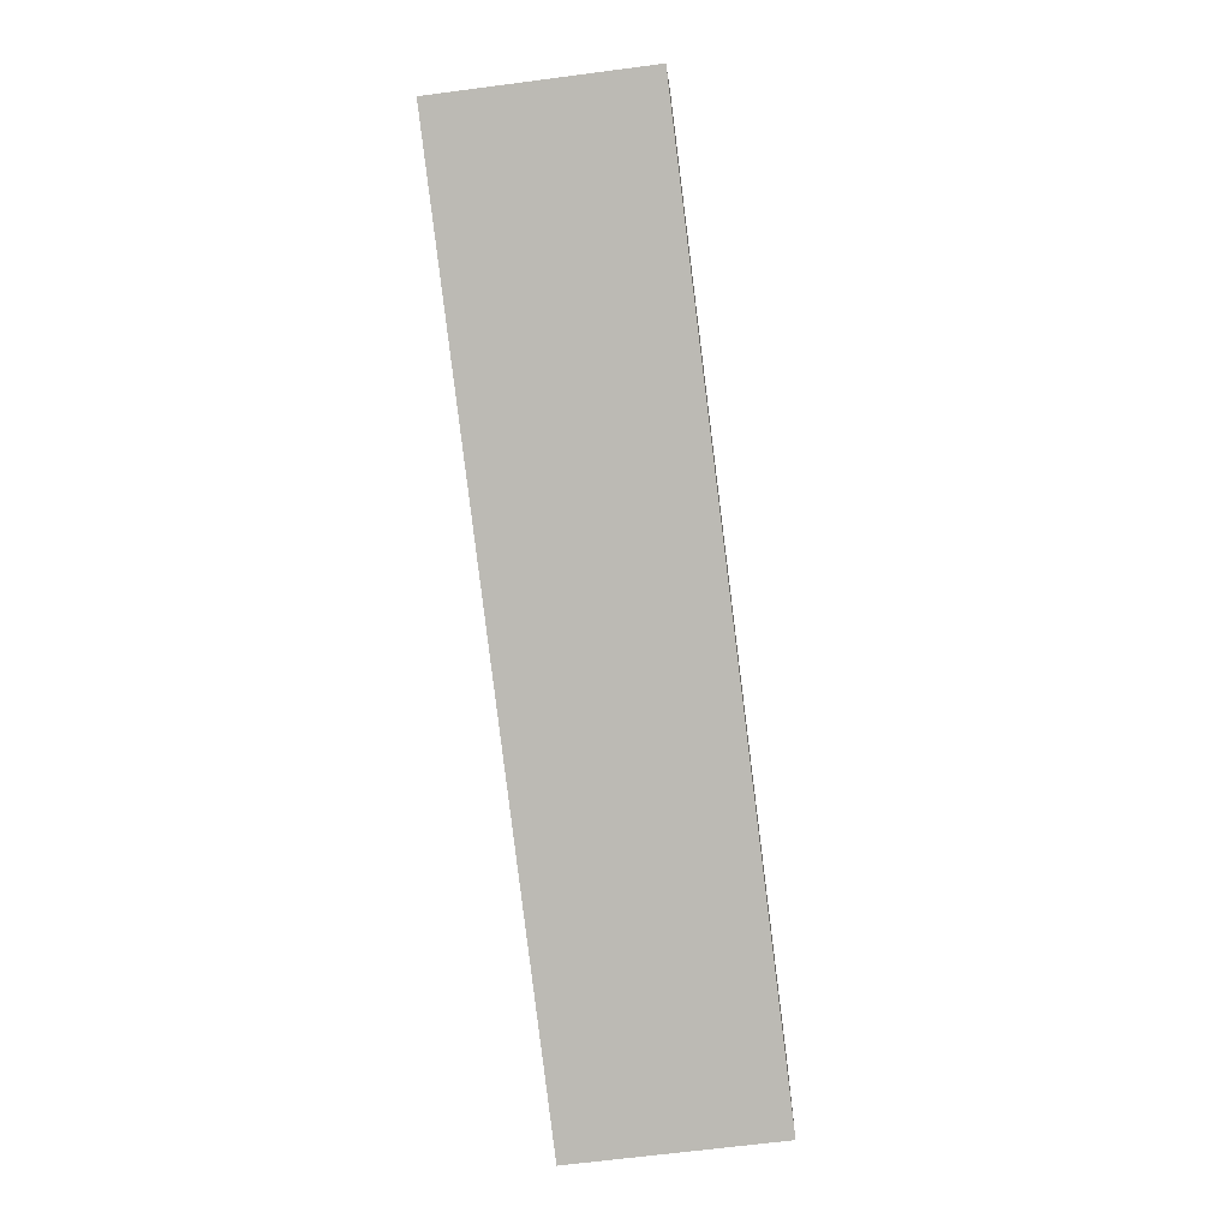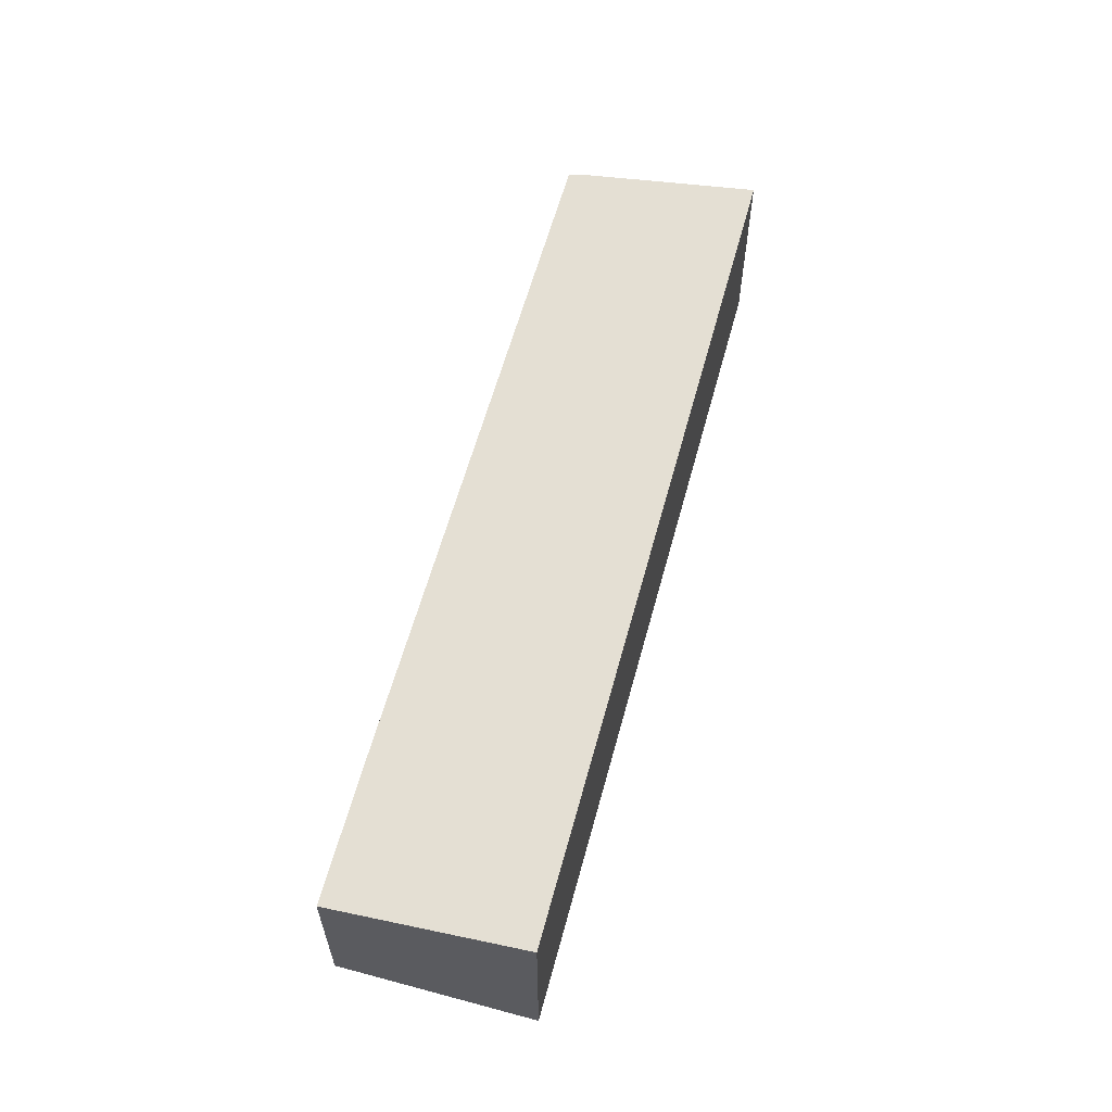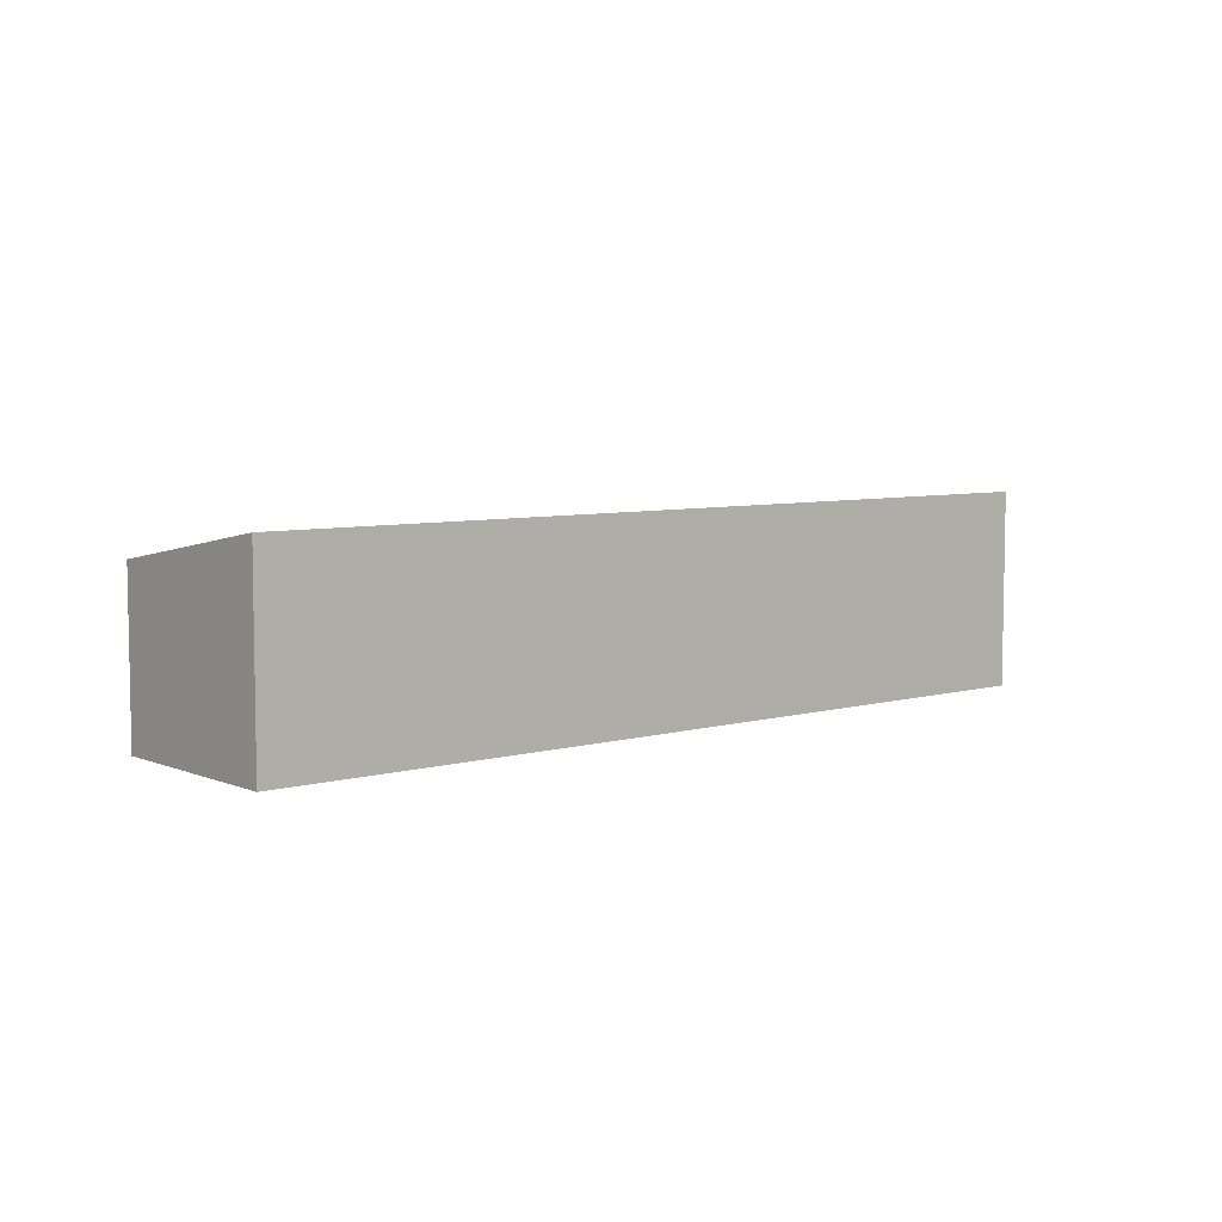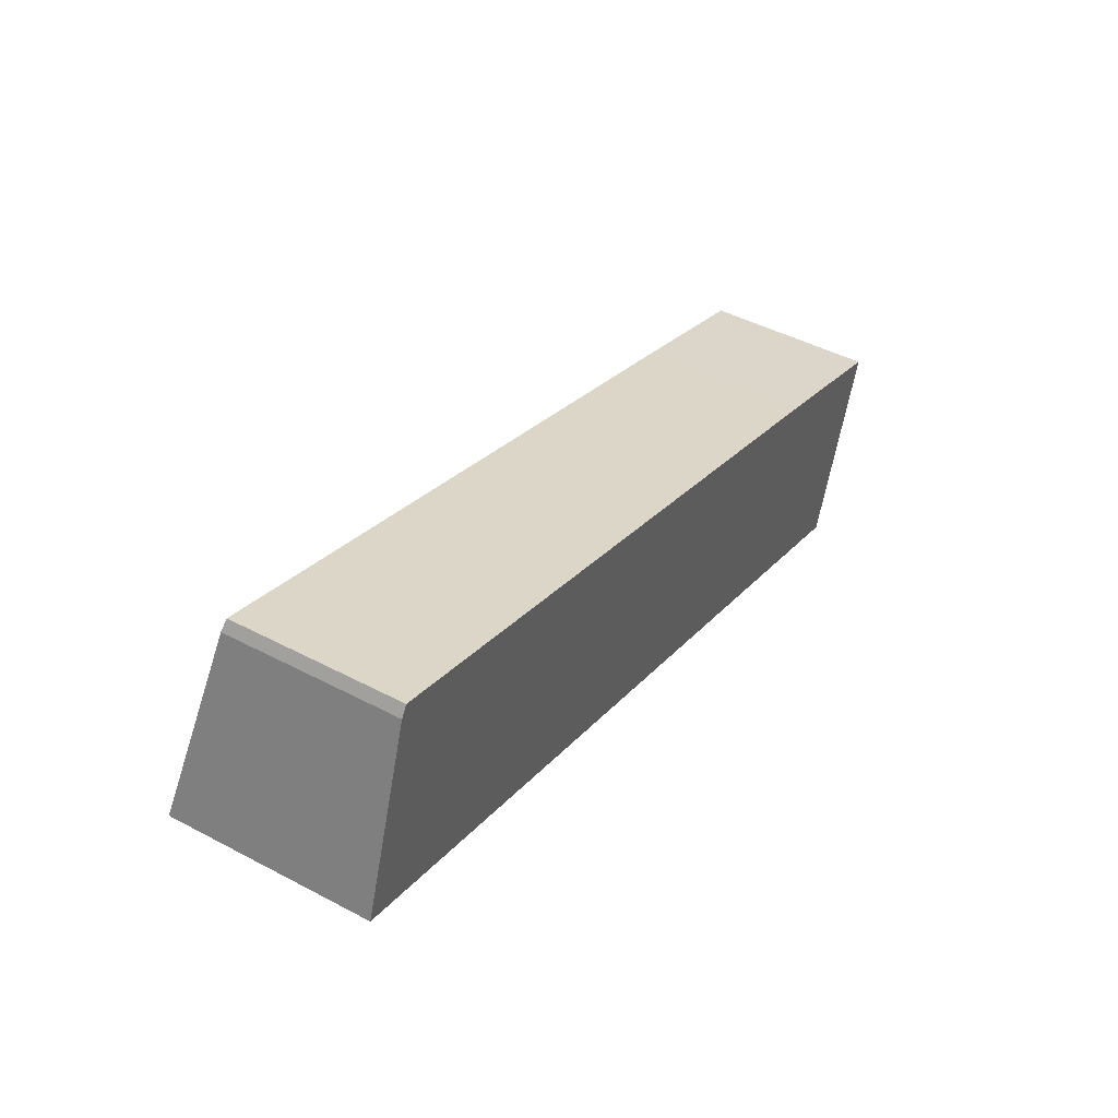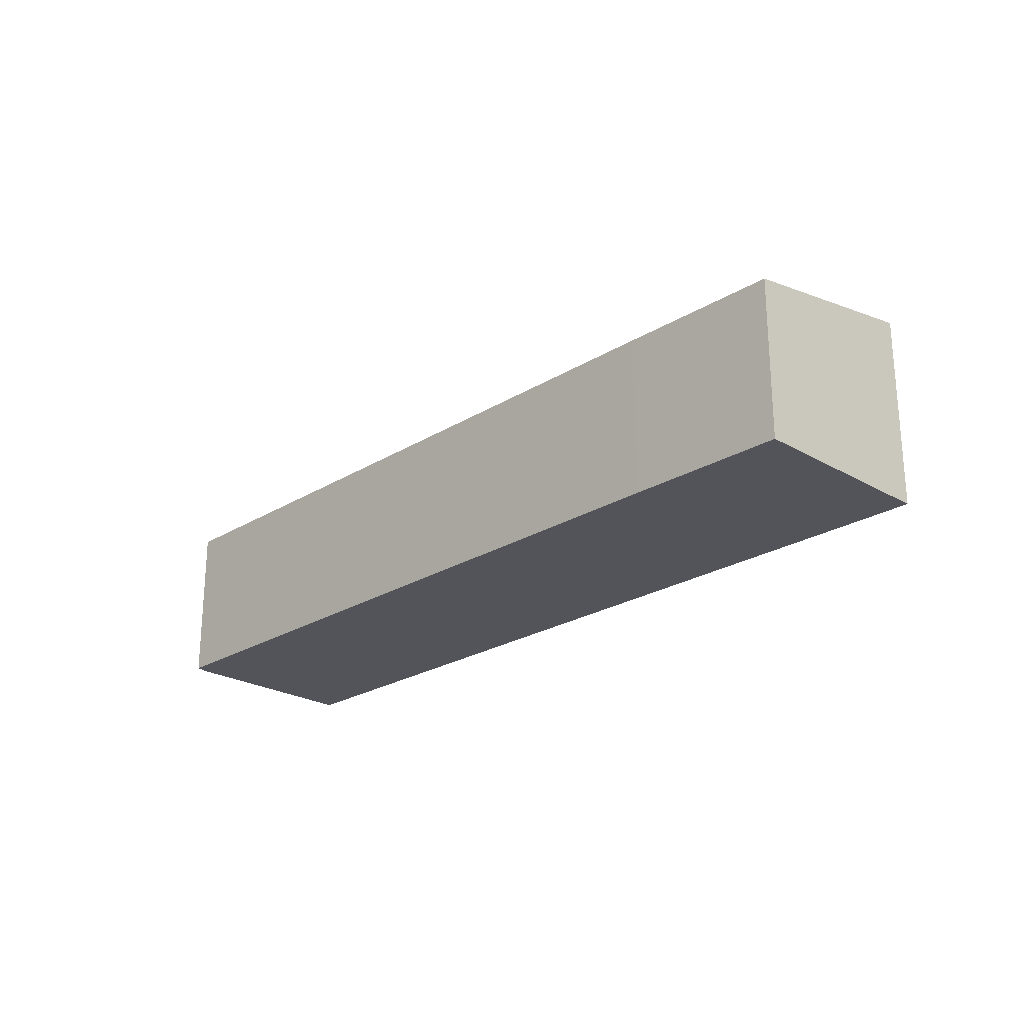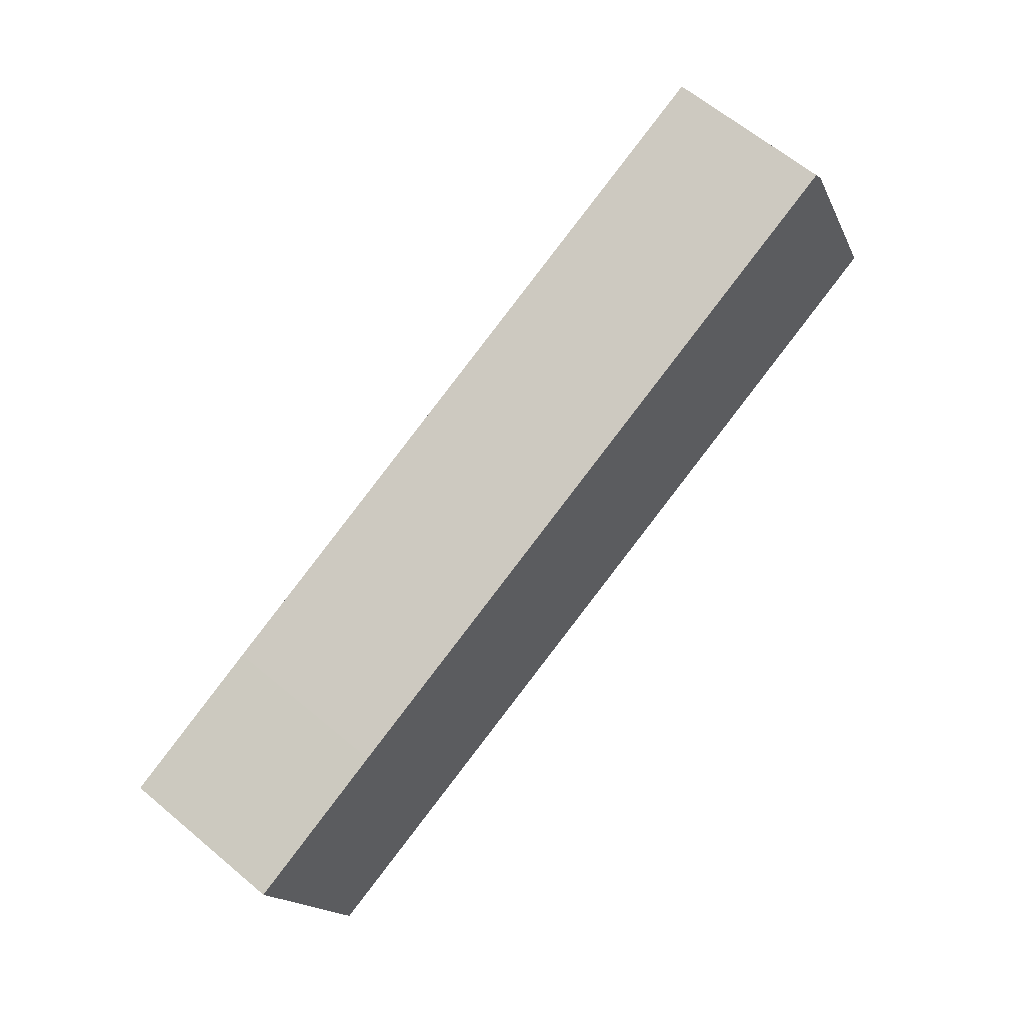
<metadata>
{"format":"obj","ext":"obj","renderer":"f3d","projection":"perspective","resolution":1024,"background":"white","views":[{"elev":-65.8,"azim":-82.5,"up":"+Z"},{"elev":60.0,"azim":123.5,"up":"+Y"},{"elev":6.3,"azim":158.3,"up":"+Y"},{"elev":45.8,"azim":-58.8,"up":"+Z"},{"elev":-23.9,"azim":64.1,"up":"+Y"},{"elev":64.6,"azim":130.0,"up":"+Z"}]}
</metadata>
<code>
v  2.757 7.533 8.25
v  37.59 8.982 -12.49
v  0 8.982 5.5e-16
v  3.056 7.442 8.725
v  33.47 7.442 -1.386
v  40.47 7.453 -3.775
v  39.89 7.764 -5.551
v  37.61 8.982 -12.5
v  37.61 7.652e-16 -12.5
v  0 0 0
v  37.59 7.647e-16 -12.49
v  2.757 -5.052e-16 8.25
v  3.056 -5.343e-16 8.725
v  33.47 8.487e-17 -1.386
v  40.47 2.312e-16 -3.775
v  39.89 3.399e-16 -5.551
g defaultobject
f 1 2 3
f 2 1 4
f 2 4 5
f 2 5 6
f 2 6 7
f 2 7 8
f 9 2 8
f 2 9 3
f 3 9 10
f 10 9 11
f 10 1 3
f 1 10 12
f 12 4 1
f 4 12 13
f 13 5 4
f 5 13 14
f 5 14 6
f 6 14 15
f 7 9 8
f 9 7 6
f 9 6 16
f 16 6 15
f 11 12 10
f 12 11 13
f 13 11 14
f 14 11 15
f 15 11 16
f 16 11 9

</code>
